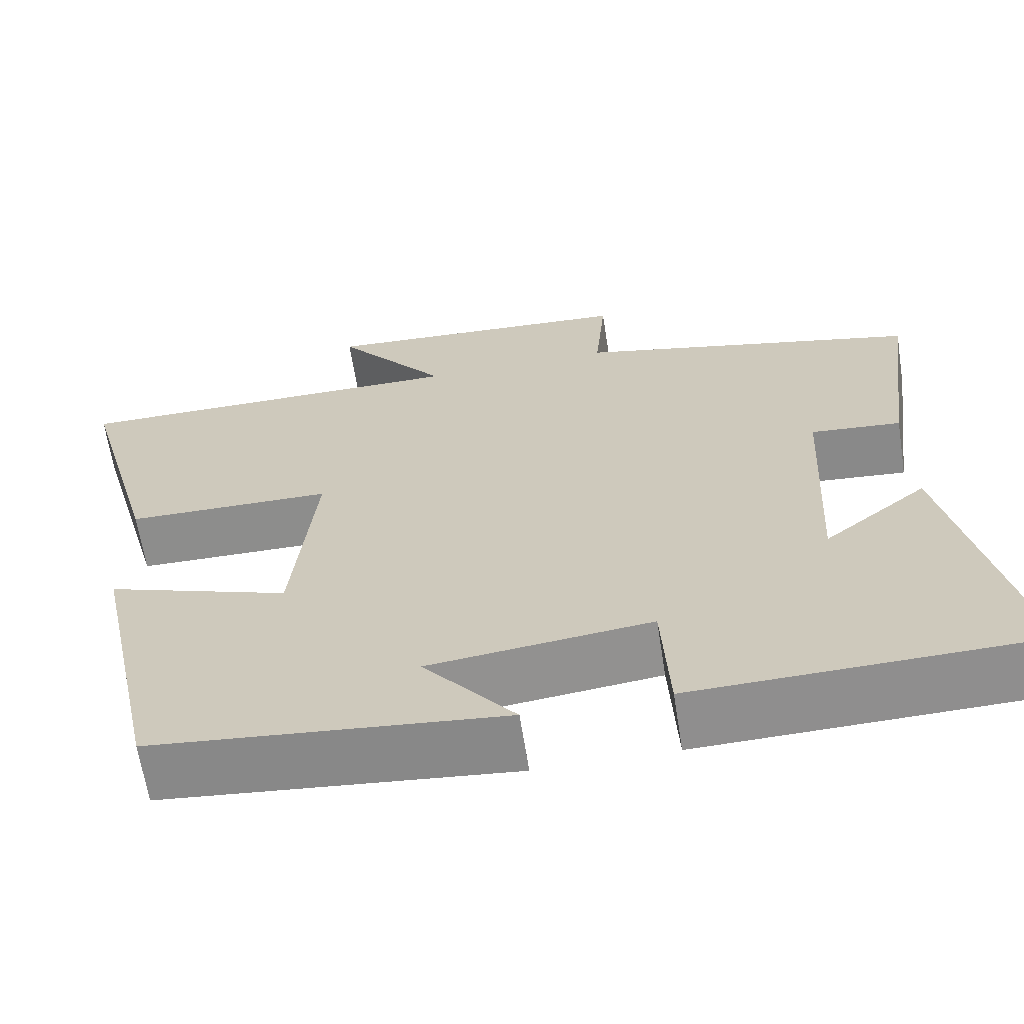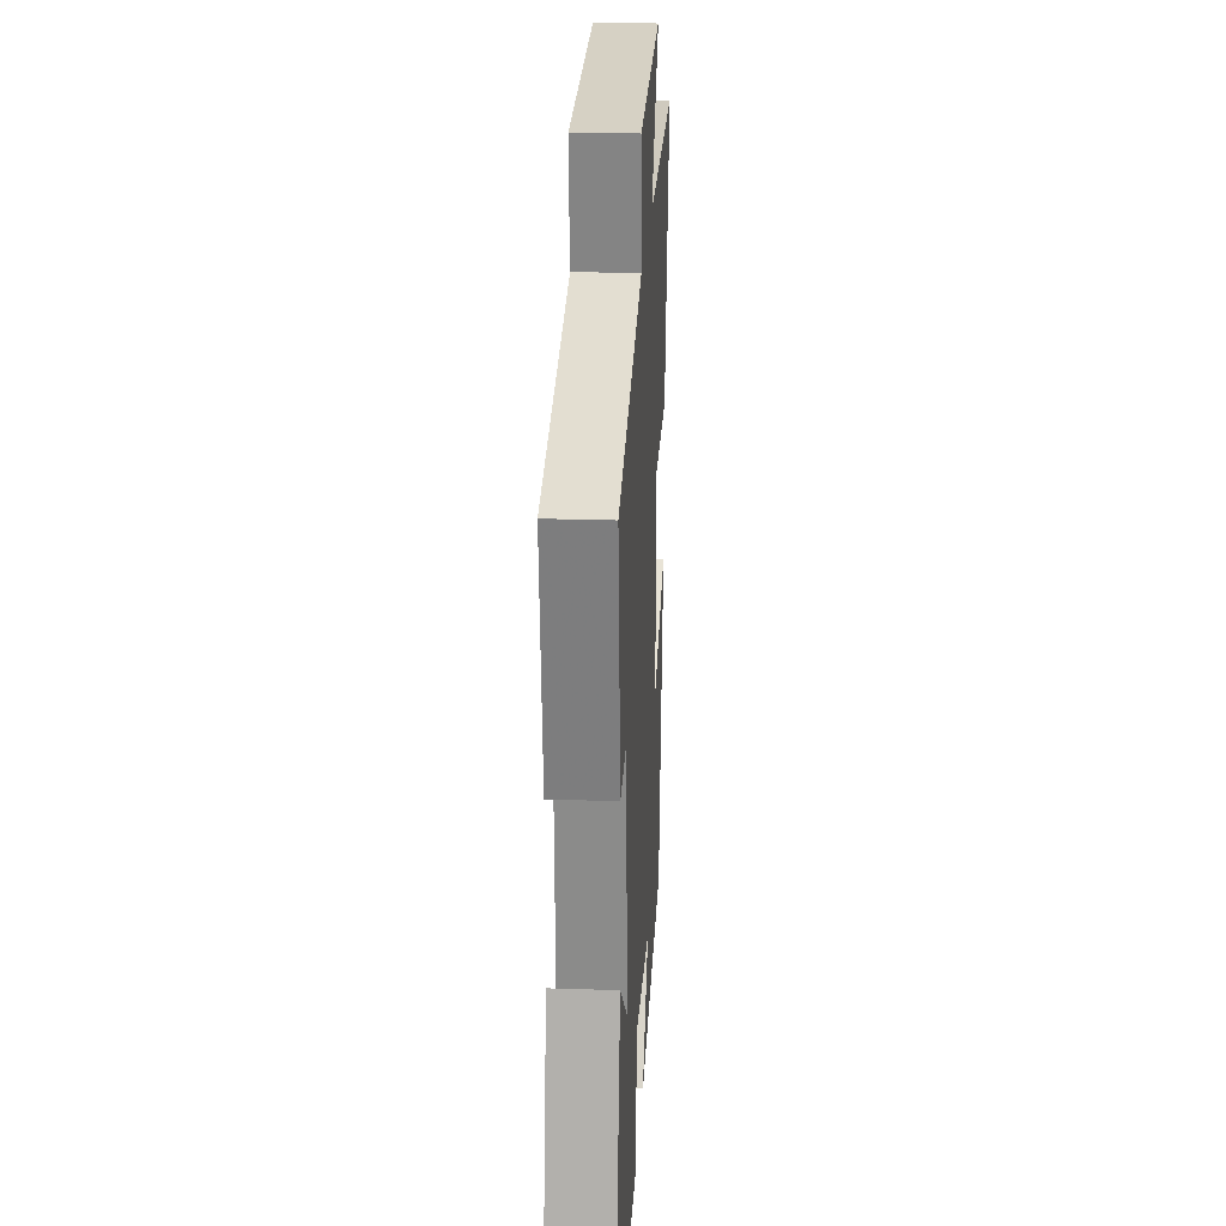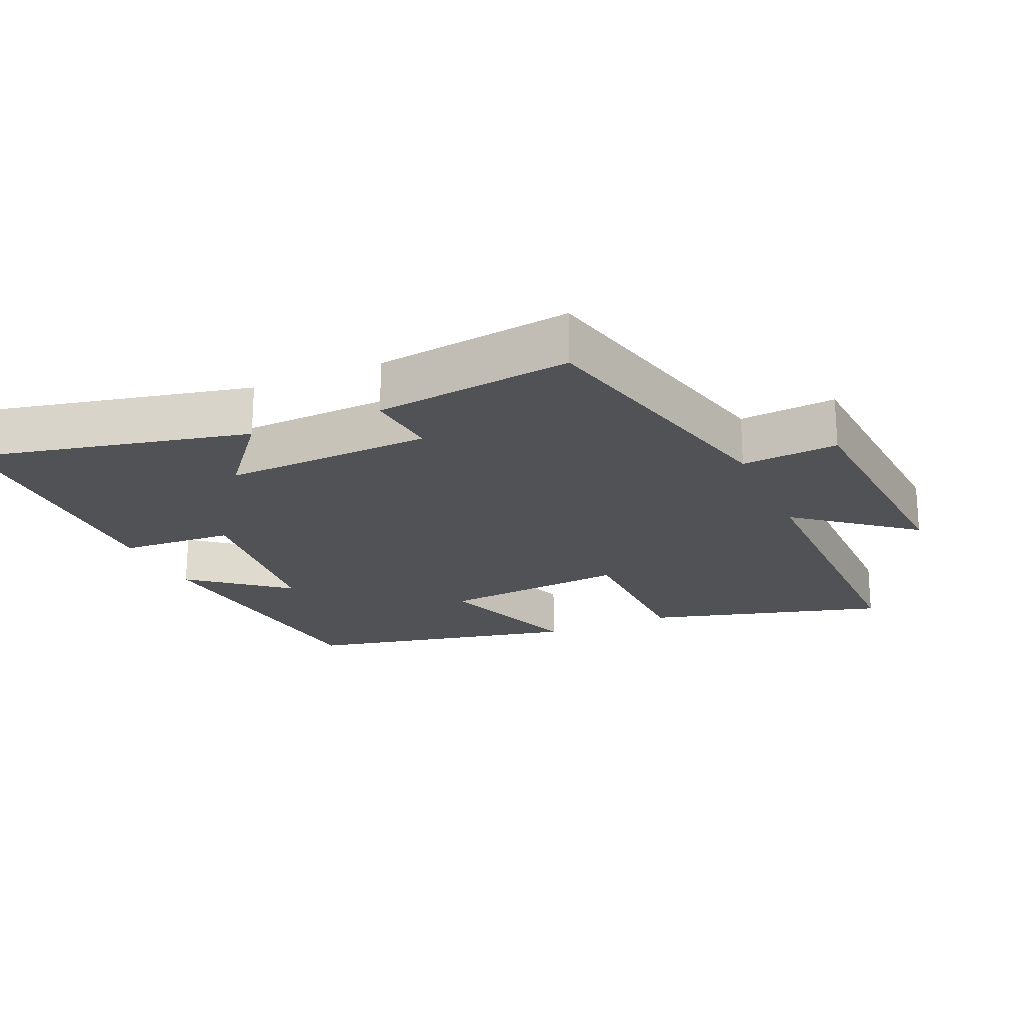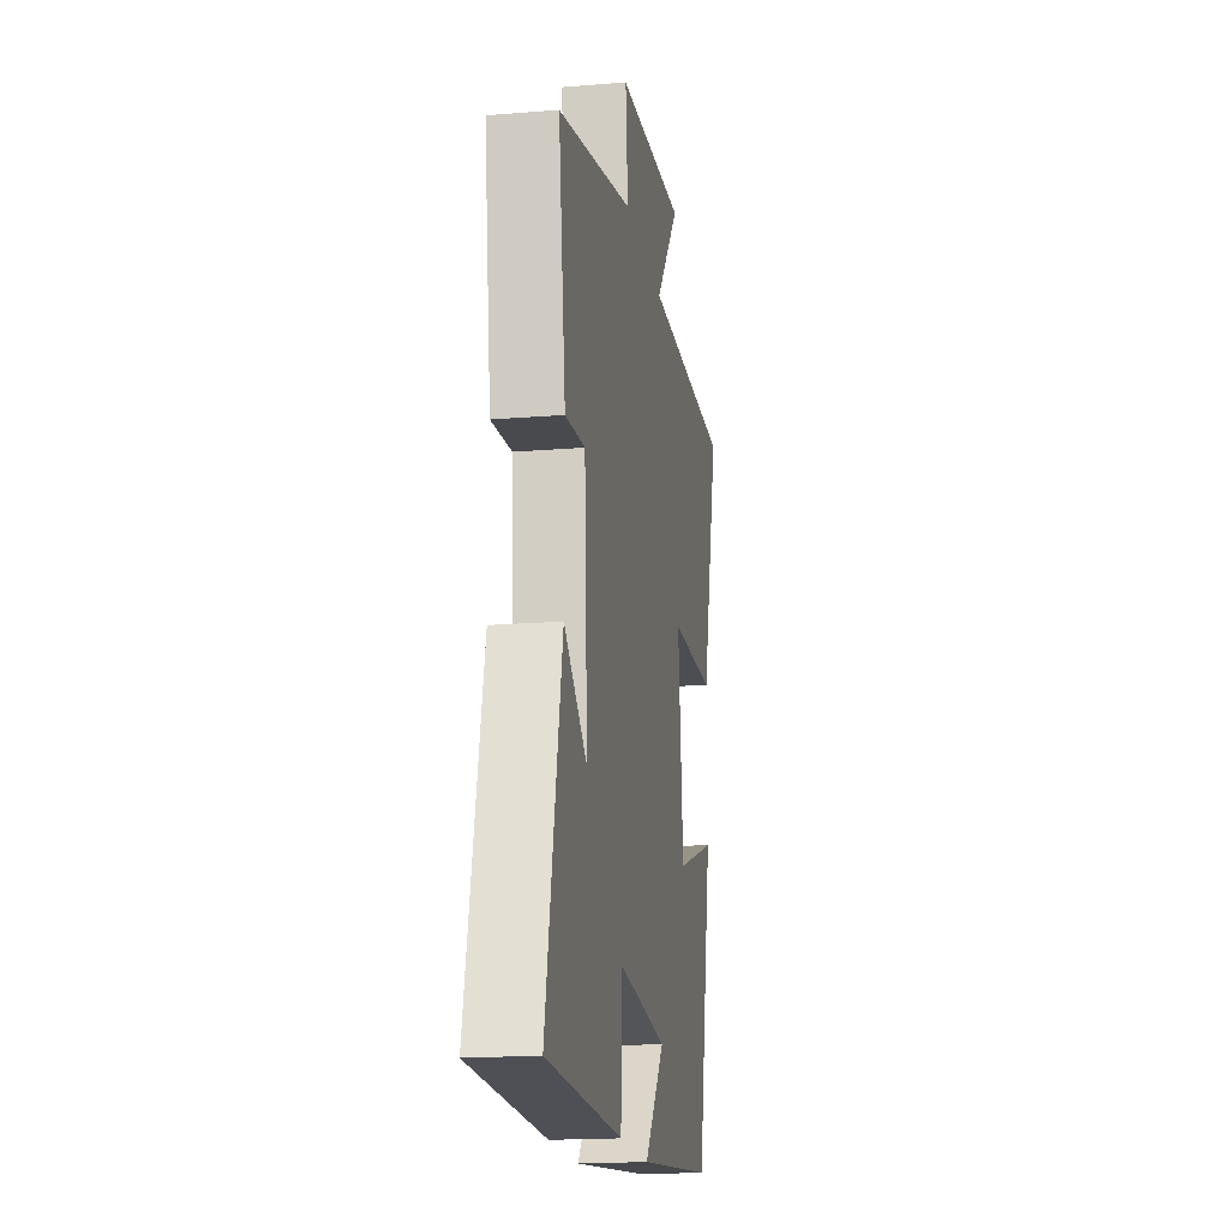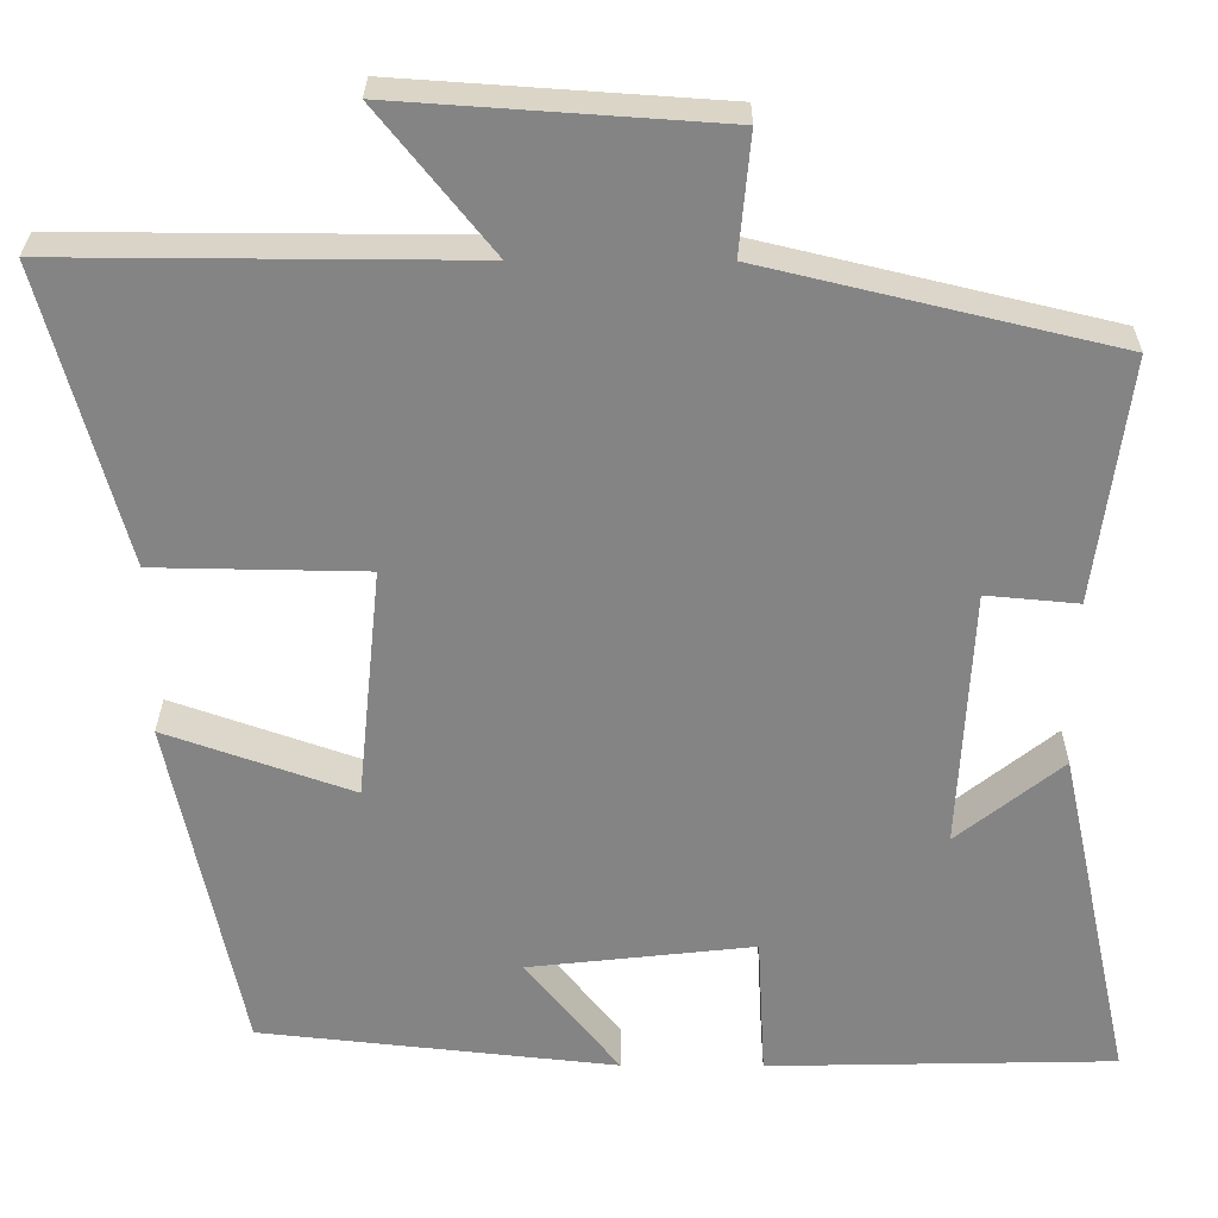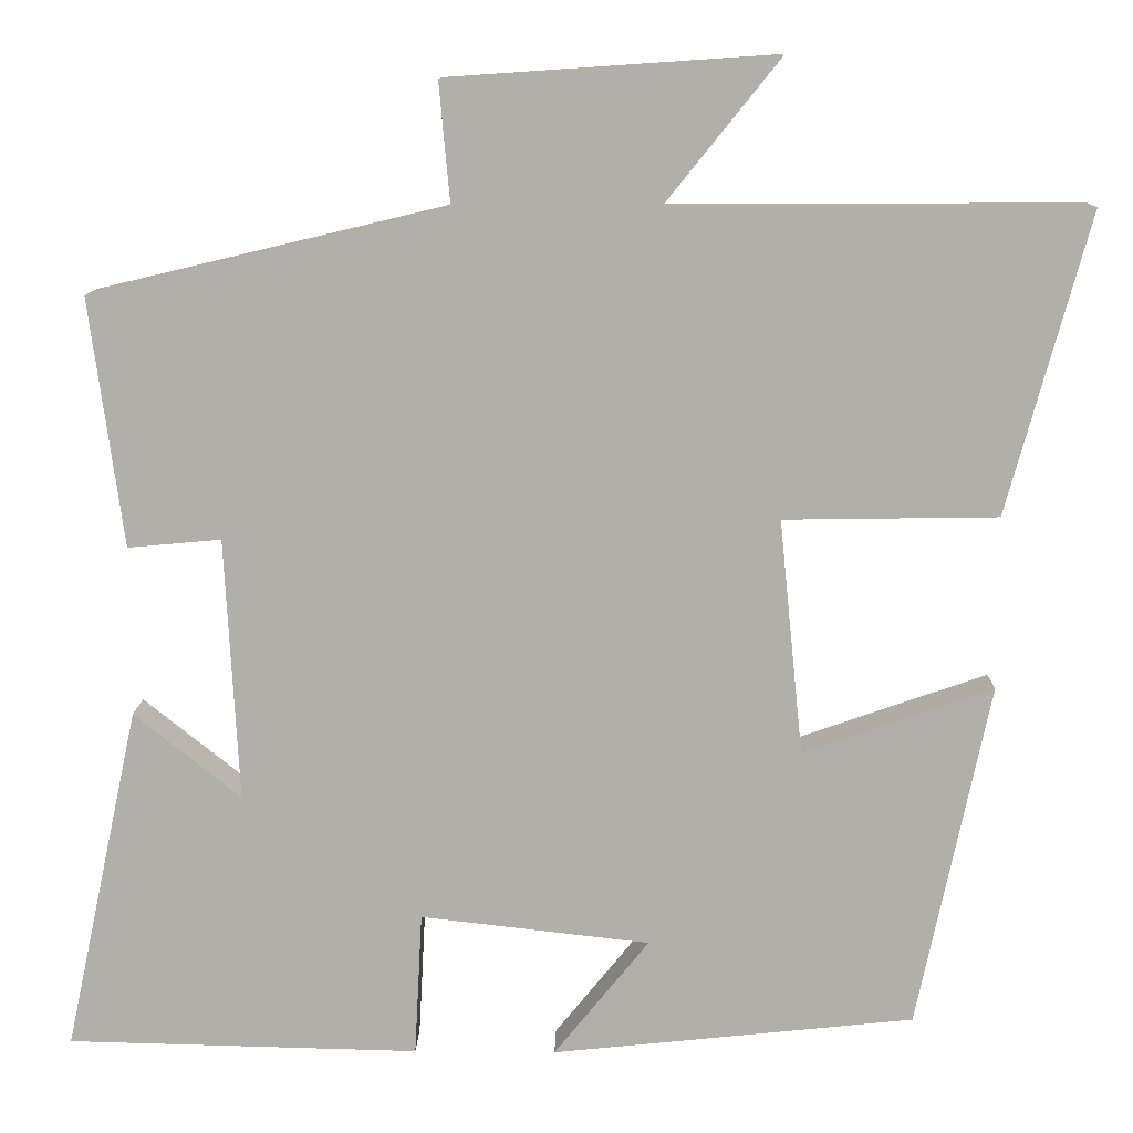
<metadata>
{"format":"obj","ext":"obj","renderer":"f3d","projection":"perspective","resolution":1024,"background":"white","views":[{"elev":-64.7,"azim":-171.1,"up":"+Z"},{"elev":22.9,"azim":-86.8,"up":"+Z"},{"elev":-20.9,"azim":-66.4,"up":"+Y"},{"elev":-18.1,"azim":-80.9,"up":"+Z"},{"elev":28.4,"azim":-179.6,"up":"+Z"},{"elev":11.8,"azim":1.3,"up":"+Z"}]}
</metadata>
<code>
v -0.539 0.07 0.401
v -0.124 0.07 0.5
v -0.137 0.07 0.642
v 0.245 0.07 0.668
v 0.11 0.07 0.5
v 0.596 0.07 0.502
v 0.5 0.07 0.151
v 0.25 0.07 0.147
v 0.278 0.07 -0.129
v 0.5 0.07 -0.051
v 0.415 0.07 -0.455
v -0.009 0.07 -0.5
v 0.102 0.07 -0.362
v -0.166 0.07 -0.332
v -0.175 0.07 -0.5
v -0.587 0.07 -0.491
v -0.5 0.07 -0.087
v -0.375 0.07 -0.187
v -0.391 0.07 0.121
v -0.5 0.07 0.111
v -0.539 0 0.401
v -0.124 0 0.5
v -0.137 0 0.642
v 0.245 0 0.668
v 0.11 0 0.5
v 0.596 0 0.502
v 0.5 0 0.151
v 0.25 0 0.147
v 0.278 0 -0.129
v 0.5 0 -0.051
v 0.415 0 -0.455
v -0.009 0 -0.5
v 0.102 0 -0.362
v -0.166 0 -0.332
v -0.175 0 -0.5
v -0.587 0 -0.491
v -0.5 0 -0.087
v -0.375 0 -0.187
v -0.391 0 0.121
v -0.5 0 0.111
f 19 20 1 2
f 18 19 2
f 15 16 17 18
f 14 15 18 2
f 13 14 2
f 10 11 12 13
f 9 10 13
f 13 2 3
f 9 13 3
f 8 9 3
f 5 6 7 8
f 5 8 3
f 3 4 5
f 22 21 40 39
f 22 39 38
f 38 37 36 35
f 22 38 35 34
f 22 34 33
f 33 32 31 30
f 33 30 29
f 23 22 33
f 23 33 29
f 23 29 28
f 28 27 26 25
f 23 28 25
f 25 24 23
f 1 21 22 2
f 2 22 23 3
f 3 23 24 4
f 4 24 25 5
f 5 25 26 6
f 6 26 27 7
f 7 27 28 8
f 8 28 29 9
f 9 29 30 10
f 10 30 31 11
f 11 31 32 12
f 12 32 33 13
f 13 33 34 14
f 14 34 35 15
f 15 35 36 16
f 16 36 37 17
f 17 37 38 18
f 18 38 39 19
f 19 39 40 20
f 20 40 21 1

</code>
